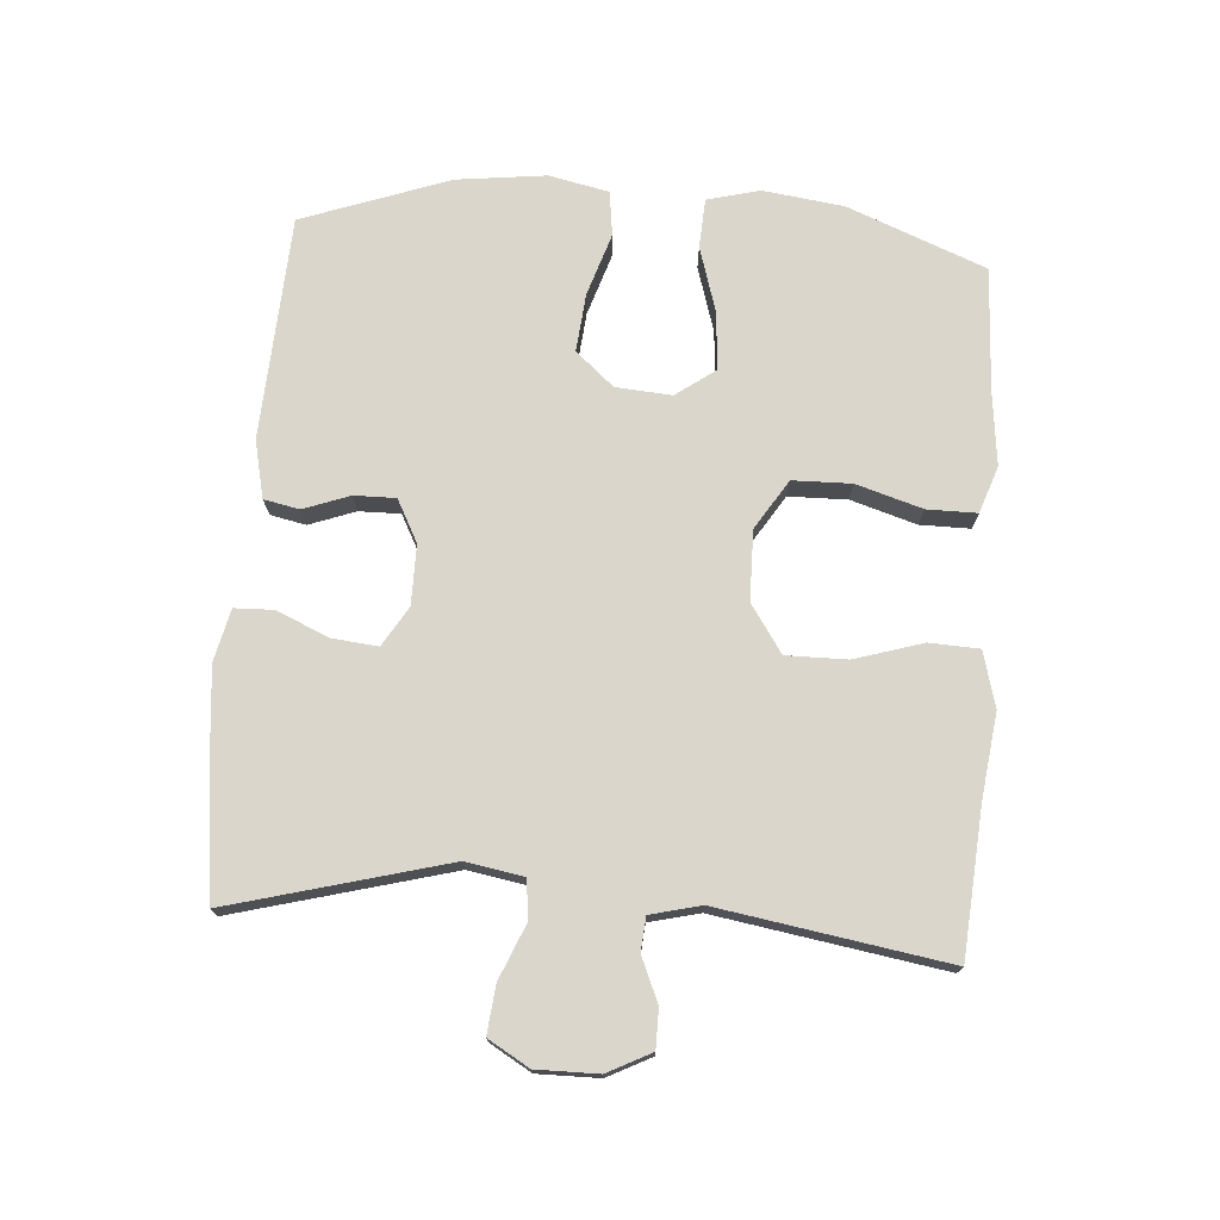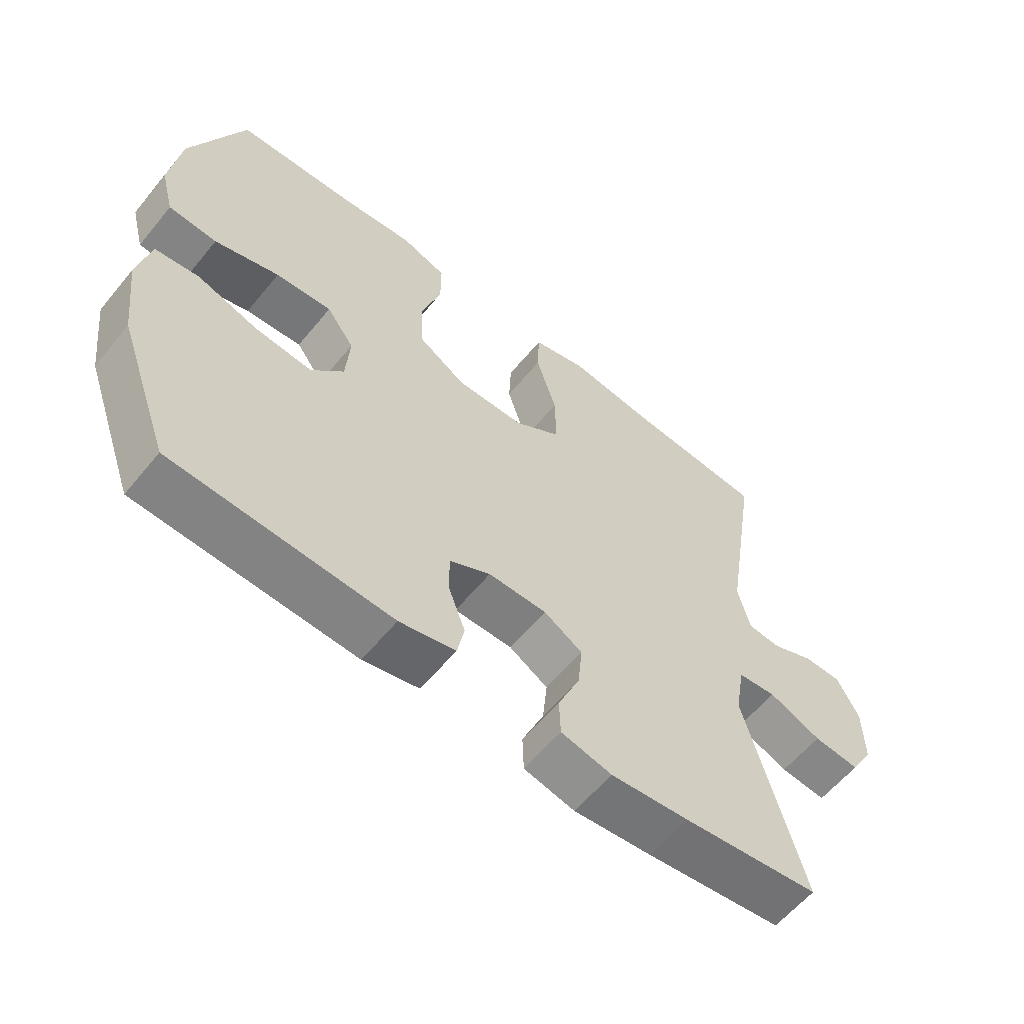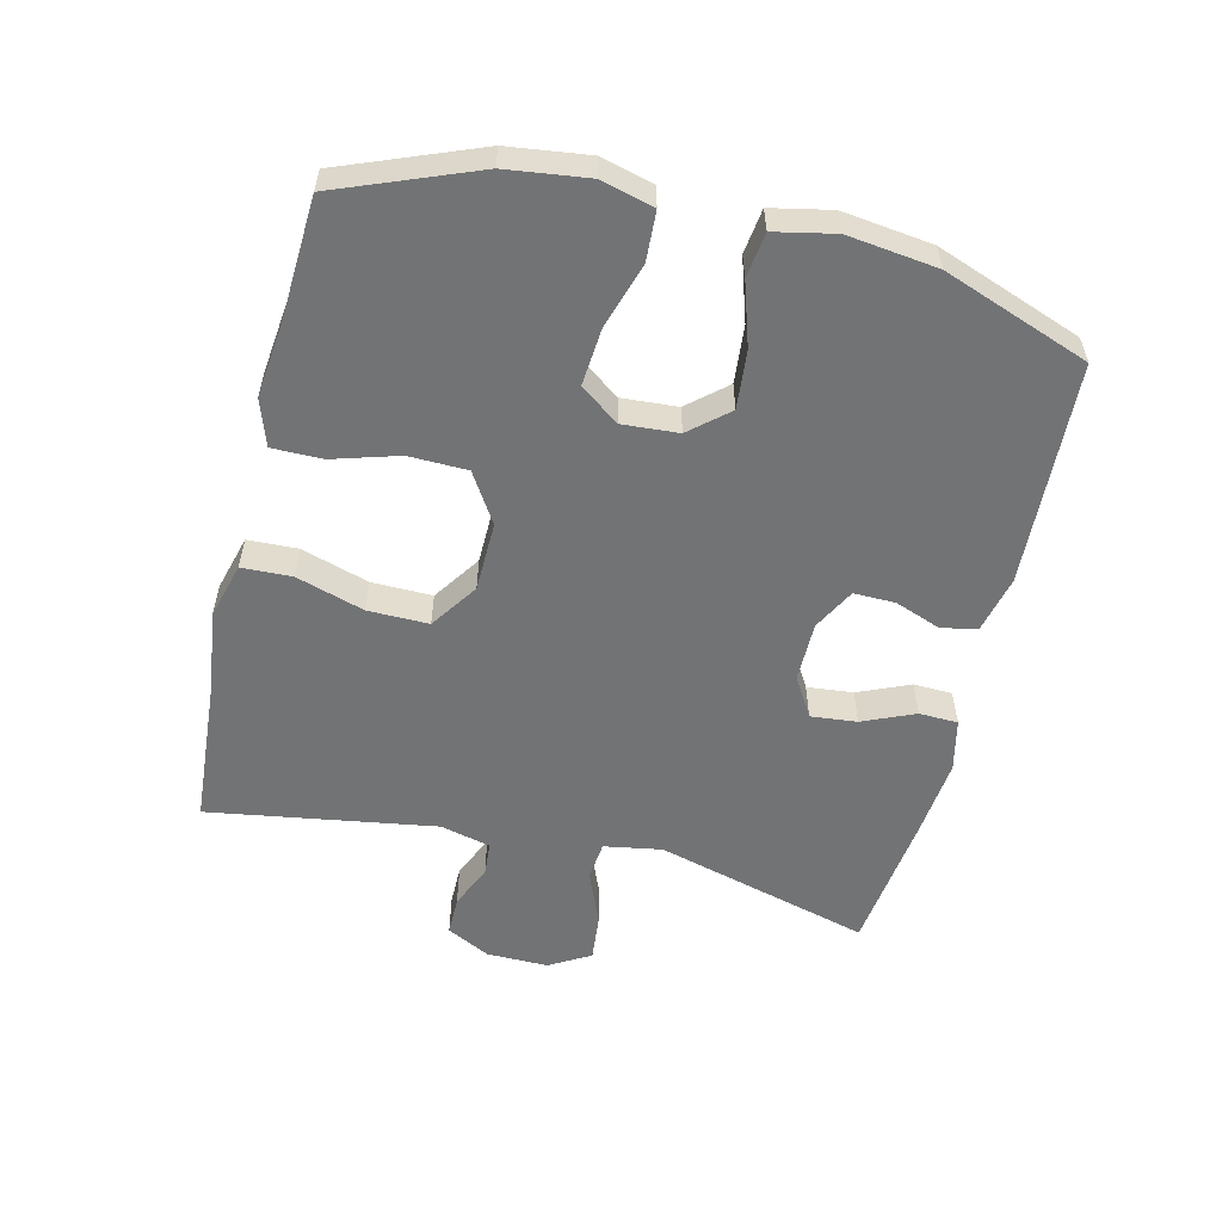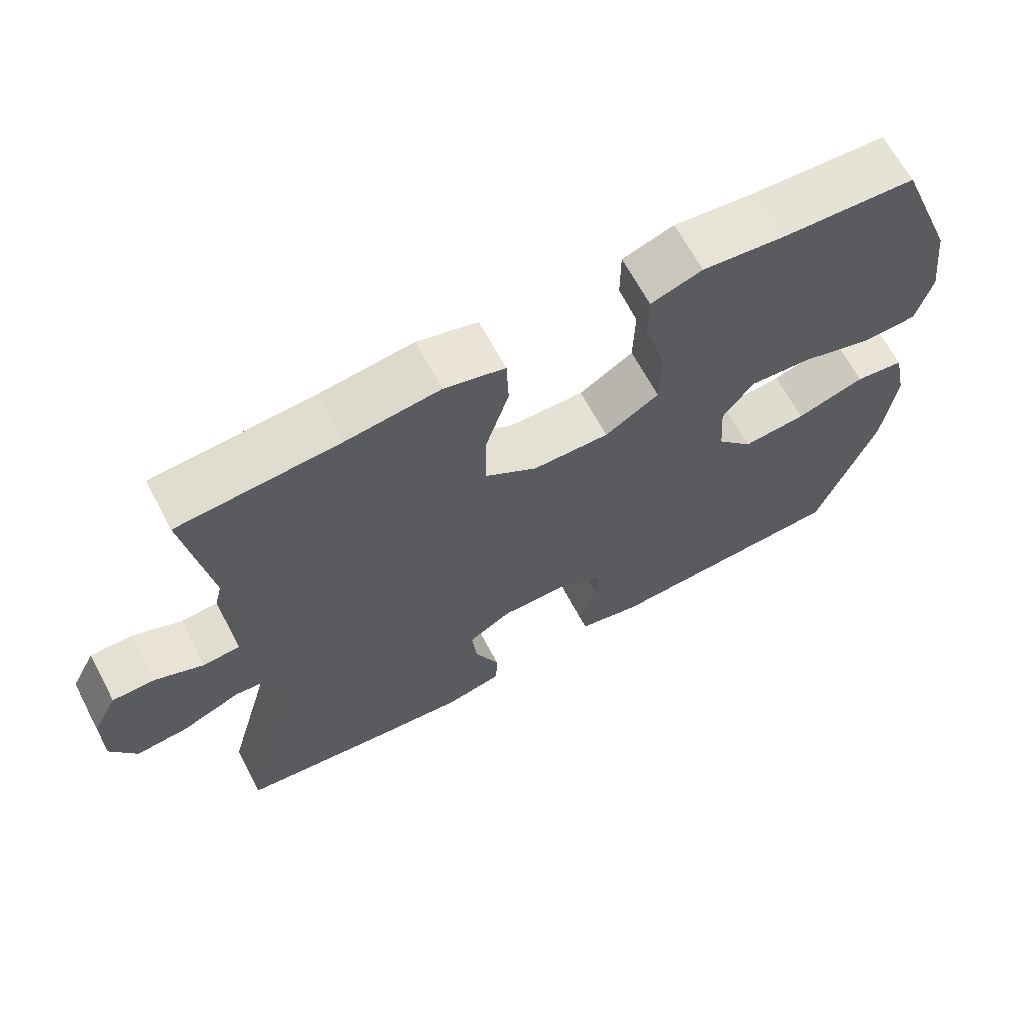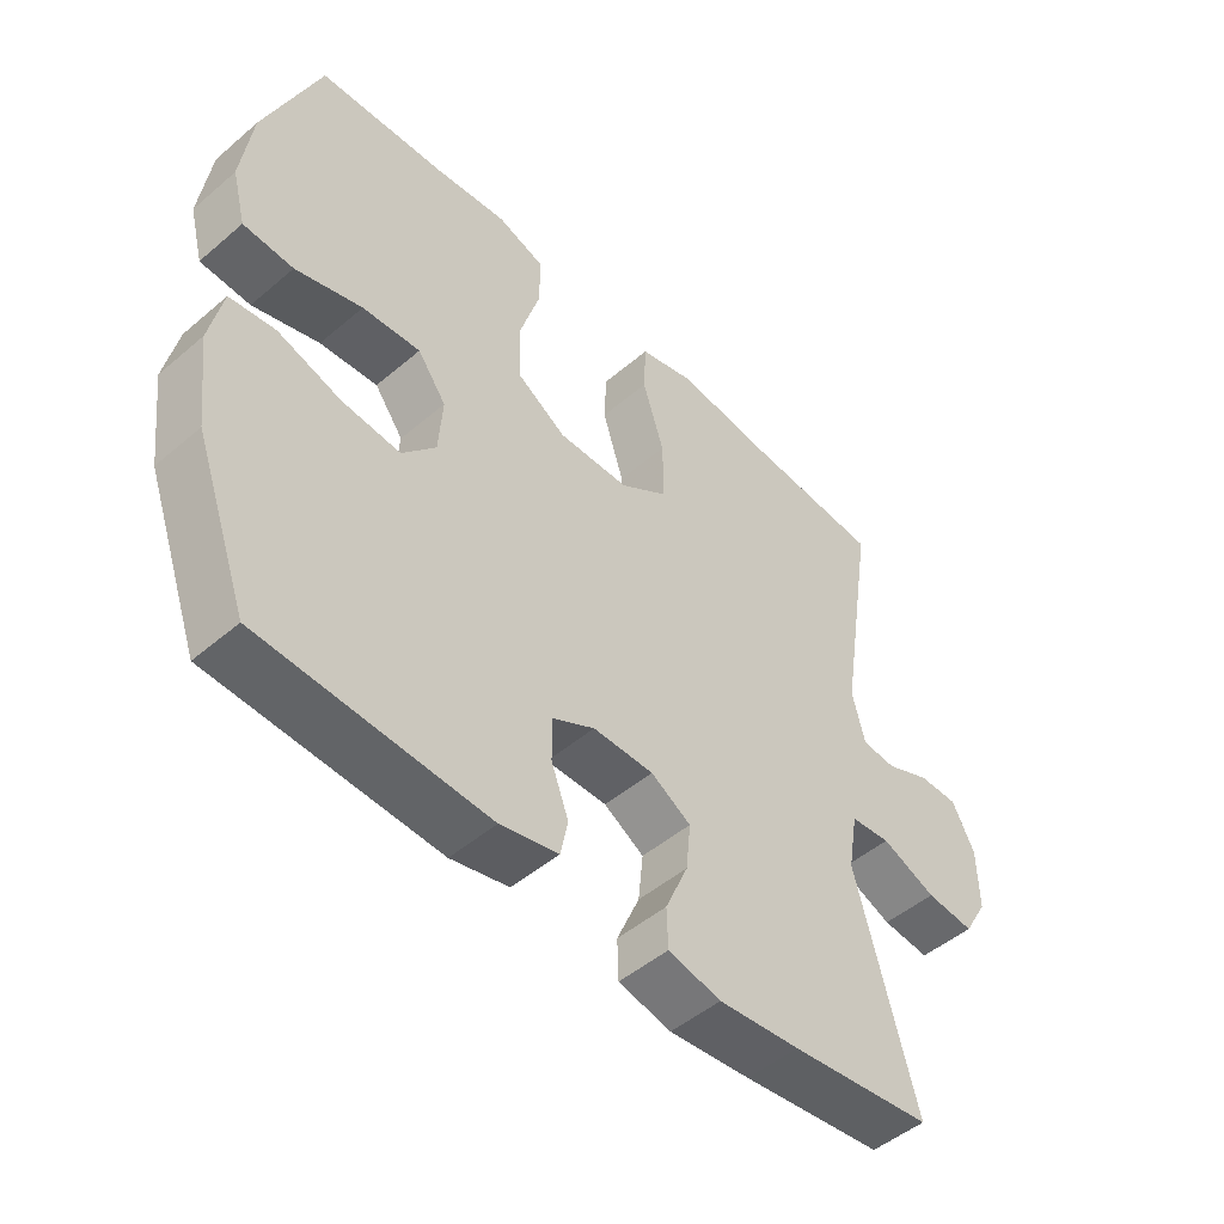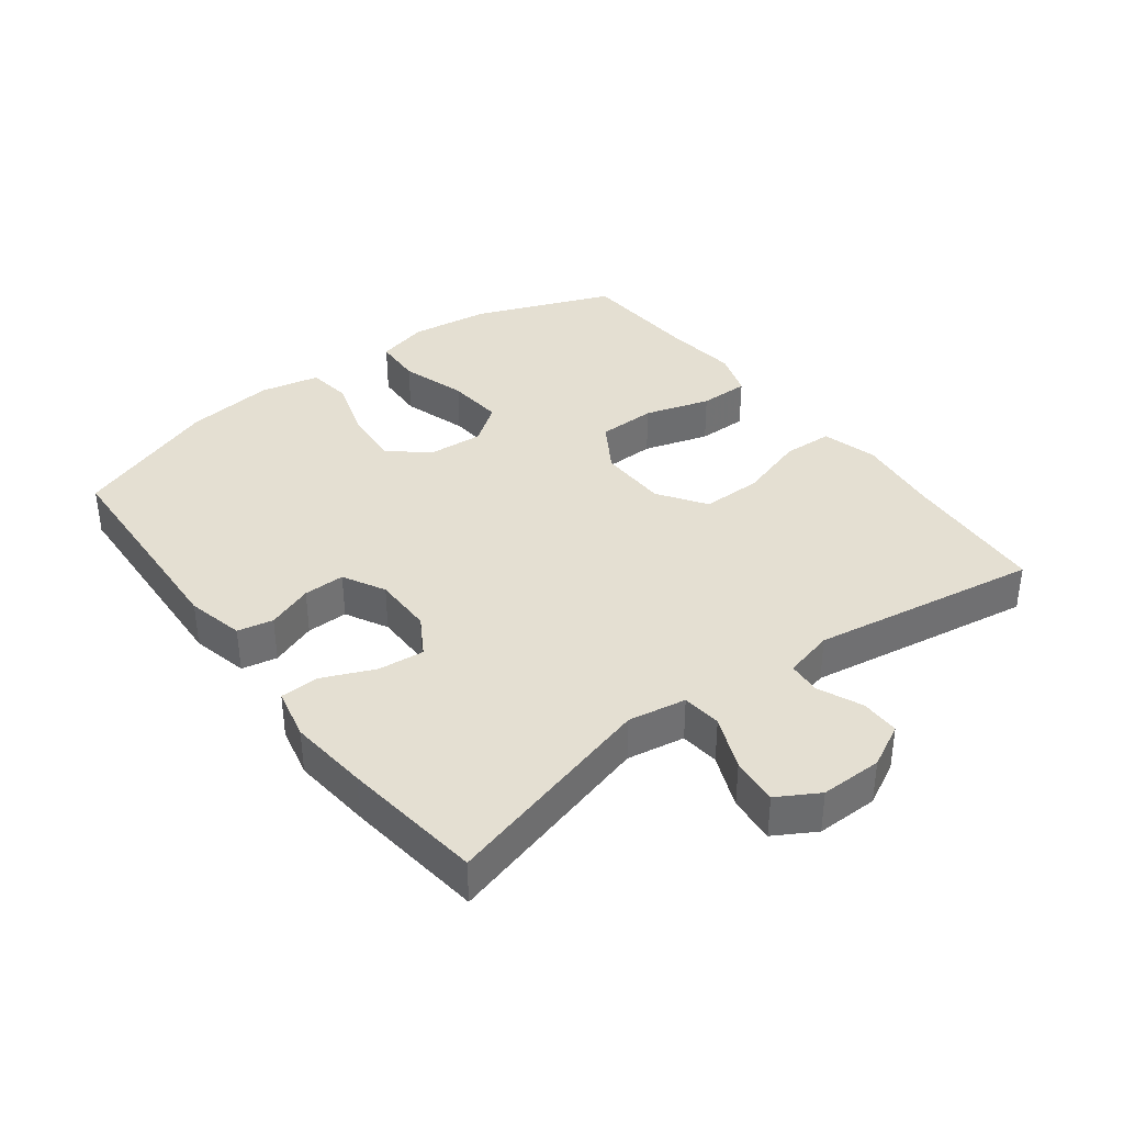
<metadata>
{"format":"obj","ext":"obj","renderer":"f3d","projection":"perspective","resolution":1024,"background":"white","views":[{"elev":74.1,"azim":-85.6,"up":"+Y"},{"elev":-59.7,"azim":140.8,"up":"+Z"},{"elev":-55.7,"azim":76.4,"up":"+Y"},{"elev":65.9,"azim":-28.0,"up":"+Z"},{"elev":-49.2,"azim":133.3,"up":"+Z"},{"elev":37.2,"azim":-127.1,"up":"+Y"}]}
</metadata>
<code>
v -0.5 0.07 0.5
v -0.278 0.07 0.516
v -0.149 0.07 0.532
v -0.065 0.07 0.509
v -0.062 0.07 0.433
v -0.094 0.07 0.33
v -0.095 0.07 0.238
v -0.023 0.07 0.189
v 0.083 0.07 0.187
v 0.158 0.07 0.234
v 0.16 0.07 0.323
v 0.13 0.07 0.423
v 0.13 0.07 0.499
v 0.201 0.07 0.523
v 0.314 0.07 0.51
v 0.5 0.07 0.5
v 0.582 0.07 0.291
v 0.598 0.07 0.168
v 0.577 0.07 0.088
v 0.502 0.07 0.084
v 0.402 0.07 0.115
v 0.315 0.07 0.122
v 0.272 0.07 0.063
v 0.278 0.07 -0.022
v 0.328 0.07 -0.08
v 0.416 0.07 -0.072
v 0.511 0.07 -0.042
v 0.579 0.07 -0.051
v 0.598 0.07 -0.142
v 0.581 0.07 -0.278
v 0.5 0.07 -0.5
v 0.161 0.07 -0.517
v 0.074 0.07 -0.497
v 0.063 0.07 -0.443
v 0.089 0.07 -0.373
v 0.09 0.07 -0.31
v 0.026 0.07 -0.276
v -0.065 0.07 -0.276
v -0.125 0.07 -0.312
v -0.118 0.07 -0.382
v -0.084 0.07 -0.461
v -0.086 0.07 -0.52
v -0.165 0.07 -0.538
v -0.287 0.07 -0.526
v -0.5 0.07 -0.5
v -0.411 0.07 -0.172
v -0.426 0.07 -0.084
v -0.486 0.07 -0.078
v -0.568 0.07 -0.112
v -0.64 0.07 -0.119
v -0.676 0.07 -0.057
v -0.675 0.07 0.037
v -0.641 0.07 0.103
v -0.582 0.07 0.103
v -0.515 0.07 0.074
v -0.464 0.07 0.078
v -0.445 0.07 0.154
v -0.5 0 0.5
v -0.278 0 0.516
v -0.149 0 0.532
v -0.065 0 0.509
v -0.062 0 0.433
v -0.094 0 0.33
v -0.095 0 0.238
v -0.023 0 0.189
v 0.083 0 0.187
v 0.158 0 0.234
v 0.16 0 0.323
v 0.13 0 0.423
v 0.13 0 0.499
v 0.201 0 0.523
v 0.314 0 0.51
v 0.5 0 0.5
v 0.582 0 0.291
v 0.598 0 0.168
v 0.577 0 0.088
v 0.502 0 0.084
v 0.402 0 0.115
v 0.315 0 0.122
v 0.272 0 0.063
v 0.278 0 -0.022
v 0.328 0 -0.08
v 0.416 0 -0.072
v 0.511 0 -0.042
v 0.579 0 -0.051
v 0.598 0 -0.142
v 0.581 0 -0.278
v 0.5 0 -0.5
v 0.161 0 -0.517
v 0.074 0 -0.497
v 0.063 0 -0.443
v 0.089 0 -0.373
v 0.09 0 -0.31
v 0.026 0 -0.276
v -0.065 0 -0.276
v -0.125 0 -0.312
v -0.118 0 -0.382
v -0.084 0 -0.461
v -0.086 0 -0.52
v -0.165 0 -0.538
v -0.287 0 -0.526
v -0.5 0 -0.5
v -0.411 0 -0.172
v -0.426 0 -0.084
v -0.486 0 -0.078
v -0.568 0 -0.112
v -0.64 0 -0.119
v -0.676 0 -0.057
v -0.675 0 0.037
v -0.641 0 0.103
v -0.582 0 0.103
v -0.515 0 0.074
v -0.464 0 0.078
v -0.445 0 0.154
f 53 54 55
f 52 53 55
f 51 52 55
f 50 51 55
f 49 50 55
f 48 49 55
f 47 48 55 56
f 44 45 46
f 43 44 46
f 42 43 46
f 41 42 46
f 40 41 46
f 39 40 46 47
f 47 56 57
f 39 47 57
f 38 39 57
f 33 34 35
f 32 33 35
f 31 32 35
f 30 31 35
f 29 30 35
f 28 29 35
f 27 28 35
f 26 27 35
f 25 26 35 36
f 24 25 36 37
f 19 20 21
f 18 19 21
f 17 18 21
f 16 17 21
f 15 16 21
f 15 21 22
f 14 15 22
f 13 14 22
f 12 13 22
f 11 12 22
f 10 11 22 23
f 4 5 6
f 3 4 6
f 2 3 6
f 2 6 7
f 1 2 7
f 57 1 7 8
f 24 37 38
f 23 24 38
f 10 23 38
f 9 10 38
f 8 9 38 57
f 112 111 110
f 112 110 109
f 112 109 108
f 112 108 107
f 112 107 106
f 112 106 105
f 113 112 105 104
f 103 102 101
f 103 101 100
f 103 100 99
f 103 99 98
f 103 98 97
f 104 103 97 96
f 114 113 104
f 114 104 96
f 114 96 95
f 92 91 90
f 92 90 89
f 92 89 88
f 92 88 87
f 92 87 86
f 92 86 85
f 92 85 84
f 92 84 83
f 93 92 83 82
f 94 93 82 81
f 78 77 76
f 78 76 75
f 78 75 74
f 78 74 73
f 78 73 72
f 79 78 72
f 79 72 71
f 79 71 70
f 79 70 69
f 79 69 68
f 80 79 68 67
f 63 62 61
f 63 61 60
f 63 60 59
f 64 63 59
f 64 59 58
f 65 64 58 114
f 95 94 81
f 95 81 80
f 95 80 67
f 95 67 66
f 114 95 66 65
f 1 58 59 2
f 2 59 60 3
f 3 60 61 4
f 4 61 62 5
f 5 62 63 6
f 6 63 64 7
f 7 64 65 8
f 8 65 66 9
f 9 66 67 10
f 10 67 68 11
f 11 68 69 12
f 12 69 70 13
f 13 70 71 14
f 14 71 72 15
f 15 72 73 16
f 16 73 74 17
f 17 74 75 18
f 18 75 76 19
f 19 76 77 20
f 20 77 78 21
f 21 78 79 22
f 22 79 80 23
f 23 80 81 24
f 24 81 82 25
f 25 82 83 26
f 26 83 84 27
f 27 84 85 28
f 28 85 86 29
f 29 86 87 30
f 30 87 88 31
f 31 88 89 32
f 32 89 90 33
f 33 90 91 34
f 34 91 92 35
f 35 92 93 36
f 36 93 94 37
f 37 94 95 38
f 38 95 96 39
f 39 96 97 40
f 40 97 98 41
f 41 98 99 42
f 42 99 100 43
f 43 100 101 44
f 44 101 102 45
f 45 102 103 46
f 46 103 104 47
f 47 104 105 48
f 48 105 106 49
f 49 106 107 50
f 50 107 108 51
f 51 108 109 52
f 52 109 110 53
f 53 110 111 54
f 54 111 112 55
f 55 112 113 56
f 56 113 114 57
f 57 114 58 1

</code>
